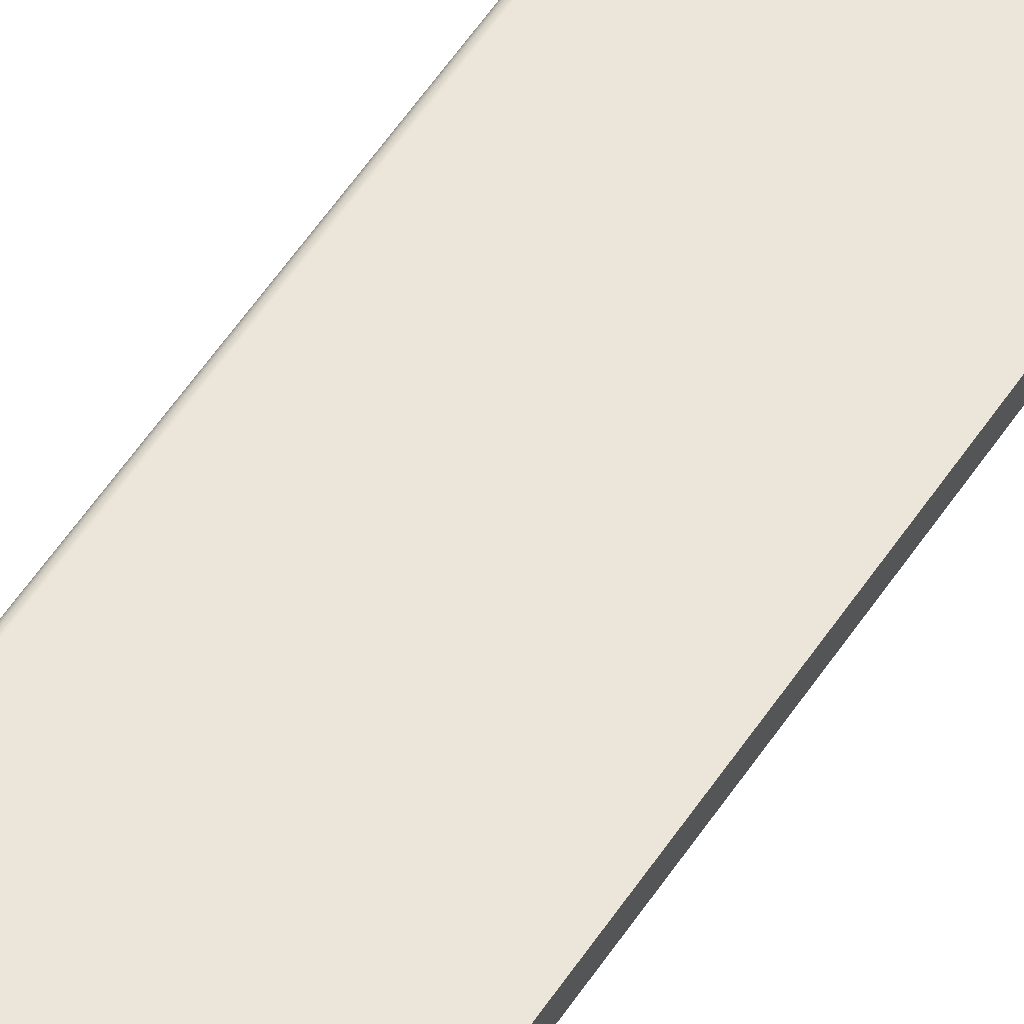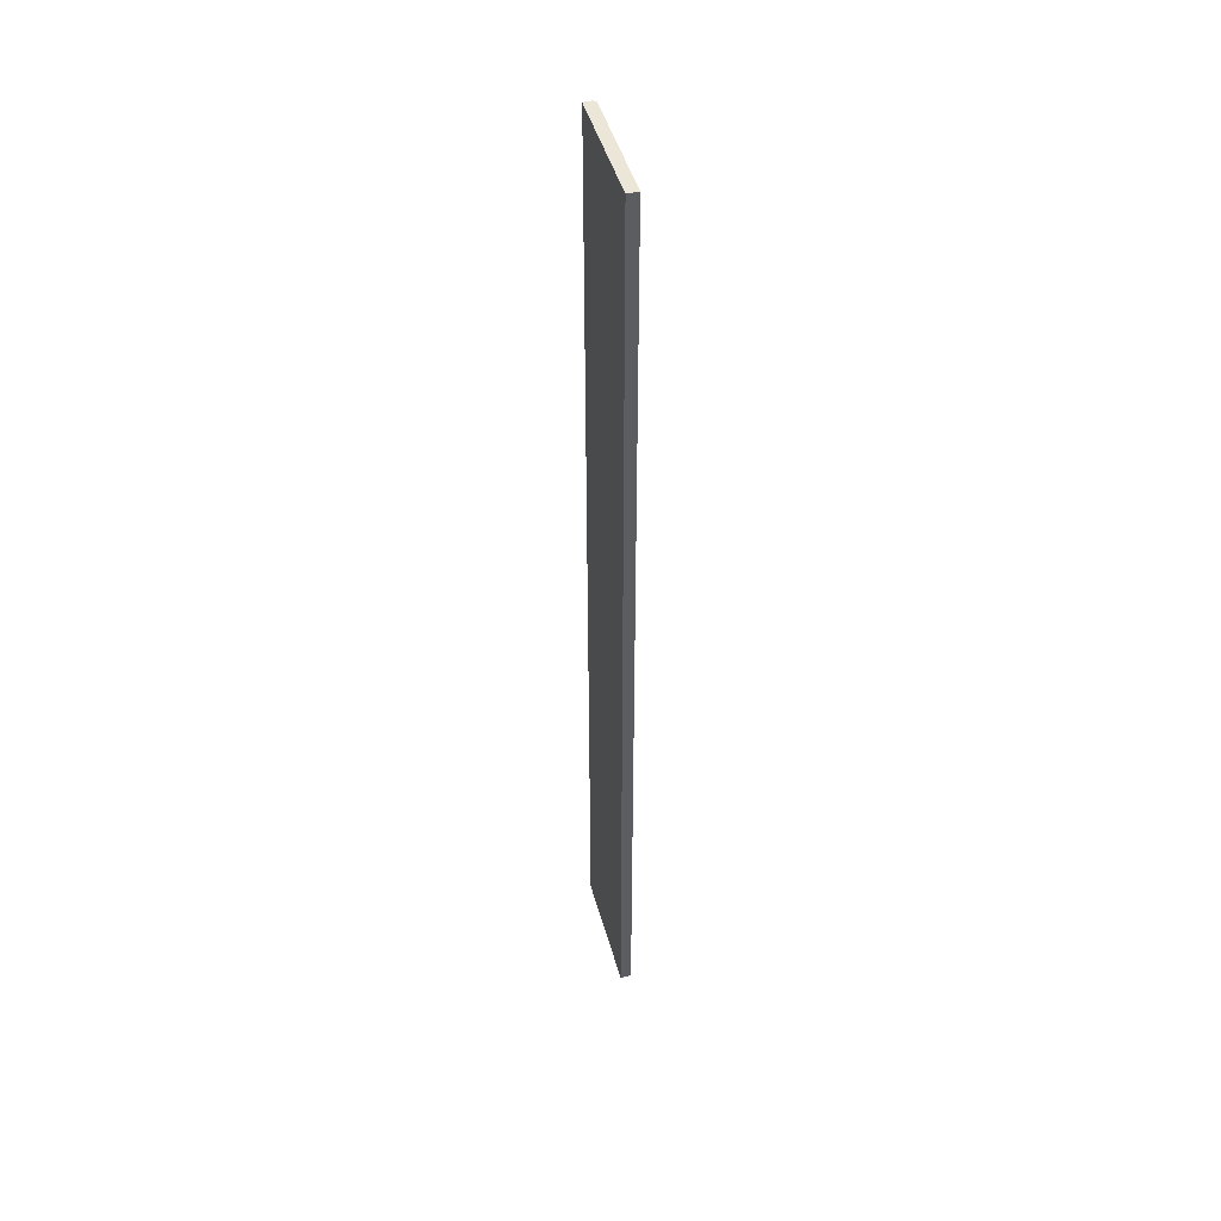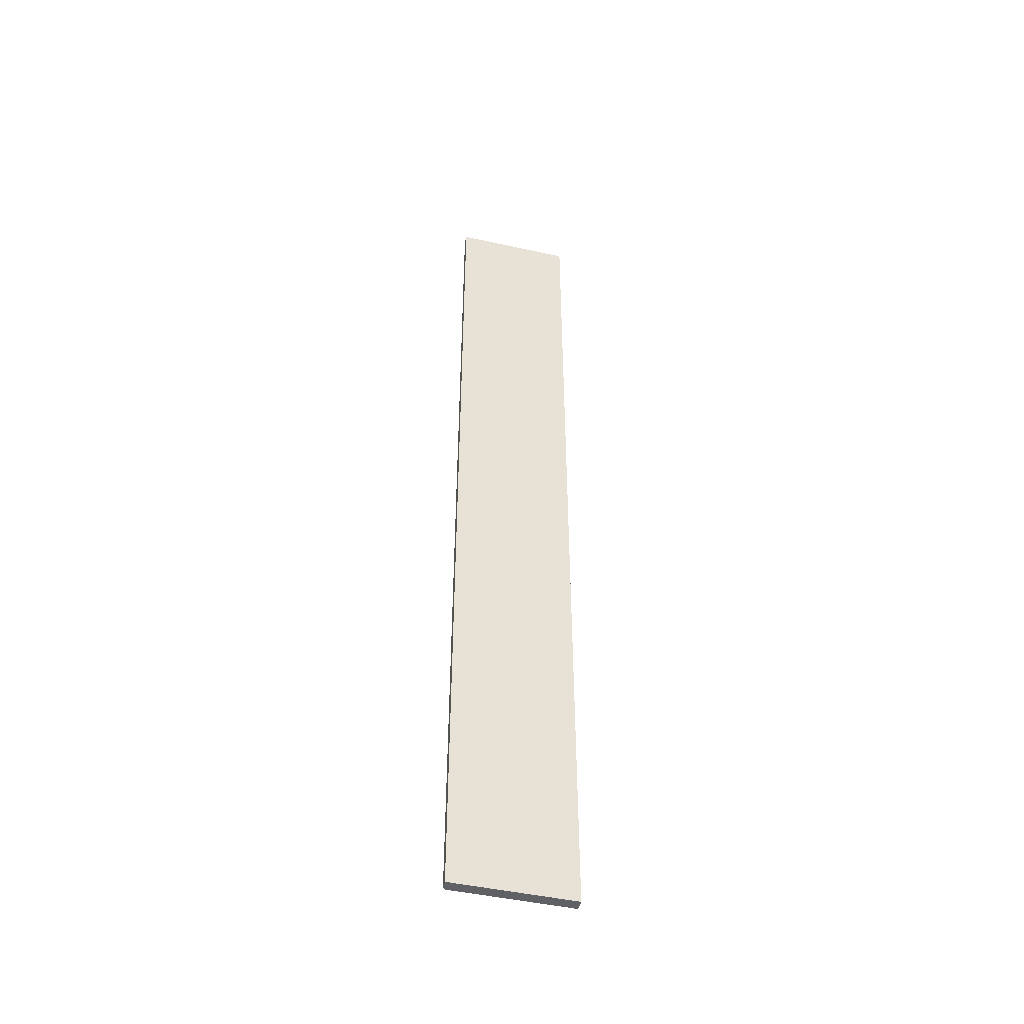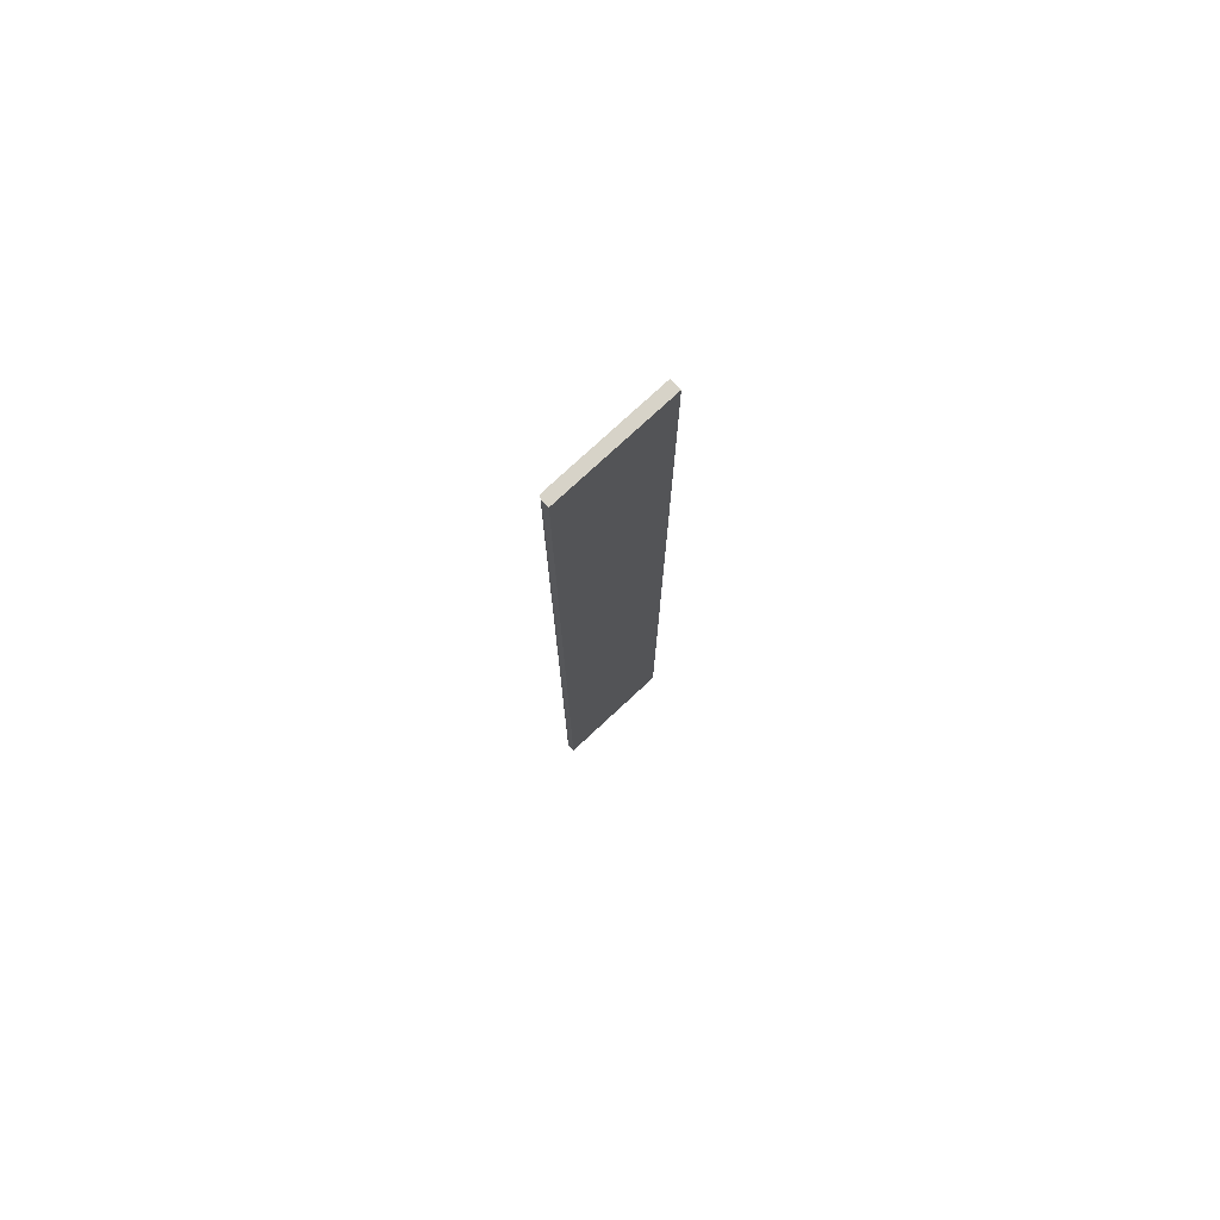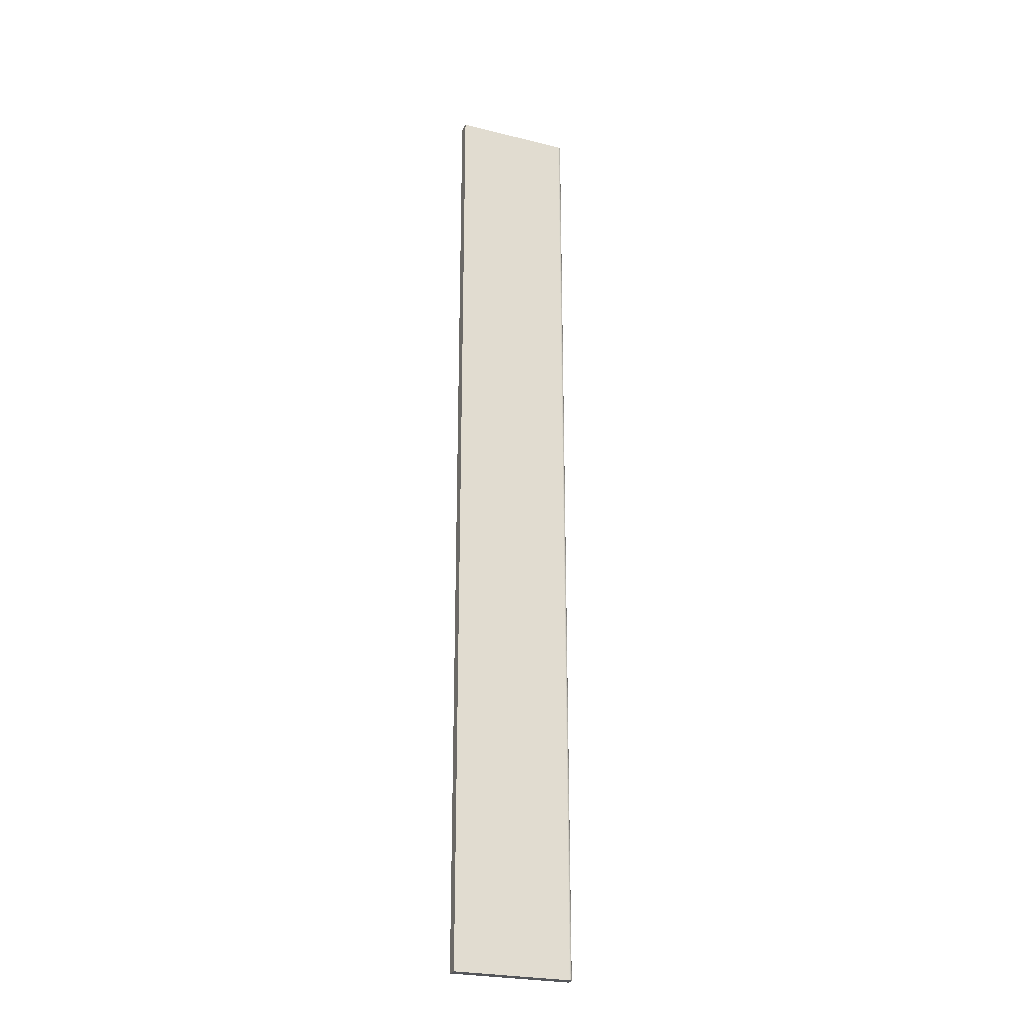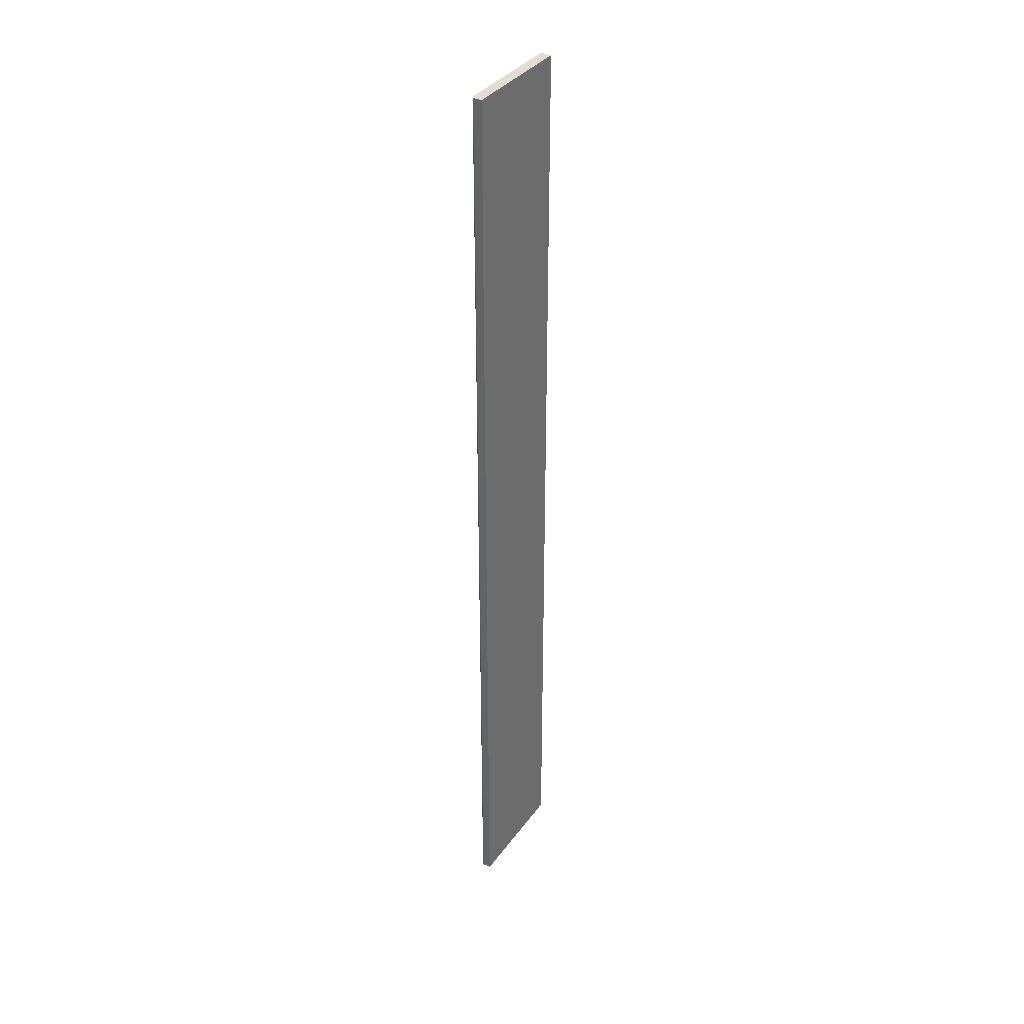
<metadata>
{"format":"obj","ext":"obj","renderer":"f3d","projection":"perspective","resolution":1024,"background":"white","views":[{"elev":57.2,"azim":33.3,"up":"+Y"},{"elev":46.1,"azim":74.8,"up":"+Z"},{"elev":-47.2,"azim":-14.0,"up":"+Z"},{"elev":76.7,"azim":-42.9,"up":"+Z"},{"elev":-25.4,"azim":158.3,"up":"+Z"},{"elev":36.1,"azim":-58.7,"up":"+Z"}]}
</metadata>
<code>
o Cube
v 2.005 0.1816 16.14
v 2.005 0.1816 -16.14
v -2.005 -0.1816 -16.14
v -2.005 -0.1816 16.14
v 2.005 -0.1816 16.14
v 2.005 -0.1816 -16.14
v -2.005 0.06261 -16.14
v -1.886 0.1816 -16.14
v -2.004 0.07578 -16.14
v -2.002 0.08879 -16.14
v -1.998 0.1013 -16.14
v -1.992 0.1134 -16.14
v -1.986 0.1247 -16.14
v -1.978 0.1354 -16.14
v -1.969 0.1452 -16.14
v -1.959 0.154 -16.14
v -1.948 0.1618 -16.14
v -1.937 0.1685 -16.14
v -1.925 0.1739 -16.14
v -1.912 0.178 -16.14
v -1.9 0.1806 -16.14
v -1.886 0.1816 16.14
v -2.005 0.06261 16.14
v -1.9 0.1806 16.14
v -1.913 0.178 16.14
v -1.925 0.1739 16.14
v -1.937 0.1685 16.14
v -1.948 0.1619 16.14
v -1.959 0.1541 16.14
v -1.969 0.1452 16.14
v -1.978 0.1354 16.14
v -1.986 0.1248 16.14
v -1.992 0.1134 16.14
v -1.998 0.1013 16.14
v -2.002 0.08875 16.14
v -2.004 0.07582 16.14
f 3 7 9 10 11 12 13 14 15 16 17 18 19 20 21 8 2 6
f 3 6 5 4
f 22 24 25 26 27 28 29 30 31 32 33 34 35 36 23 4 5 1
f 1 5 6 2
f 7 3 4 23
f 7 23 36 9
f 9 36 35 10
f 10 35 34 11
f 11 34 33 12
f 12 33 32 13
f 13 32 31 14
f 14 31 30 15
f 15 30 29 16
f 16 29 28 17
f 17 28 27 18
f 18 27 26 19
f 19 26 25 20
f 20 25 24 21
f 21 24 22 8
f 8 22 1 2

</code>
